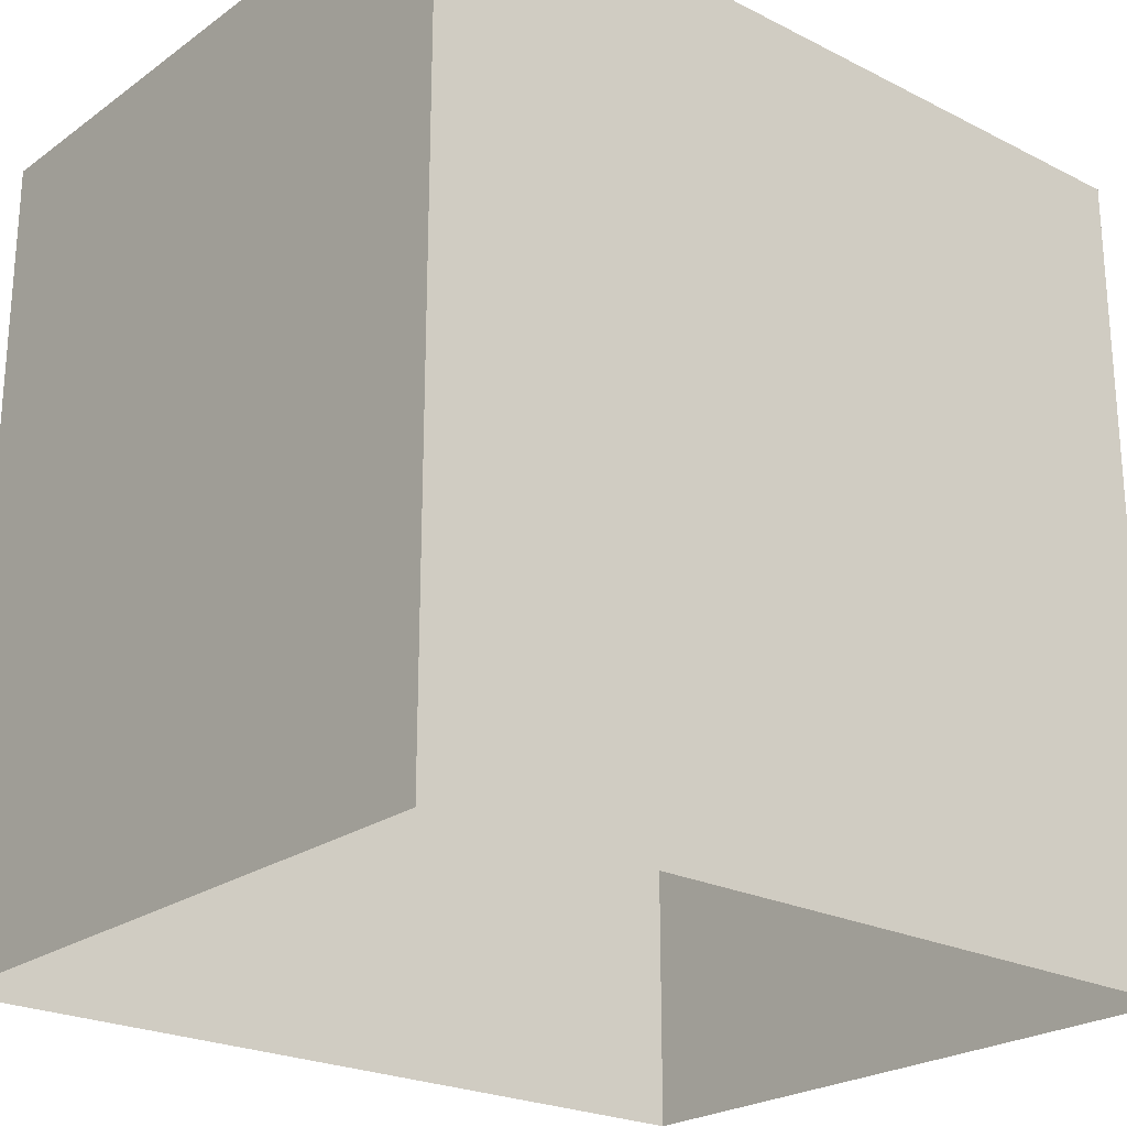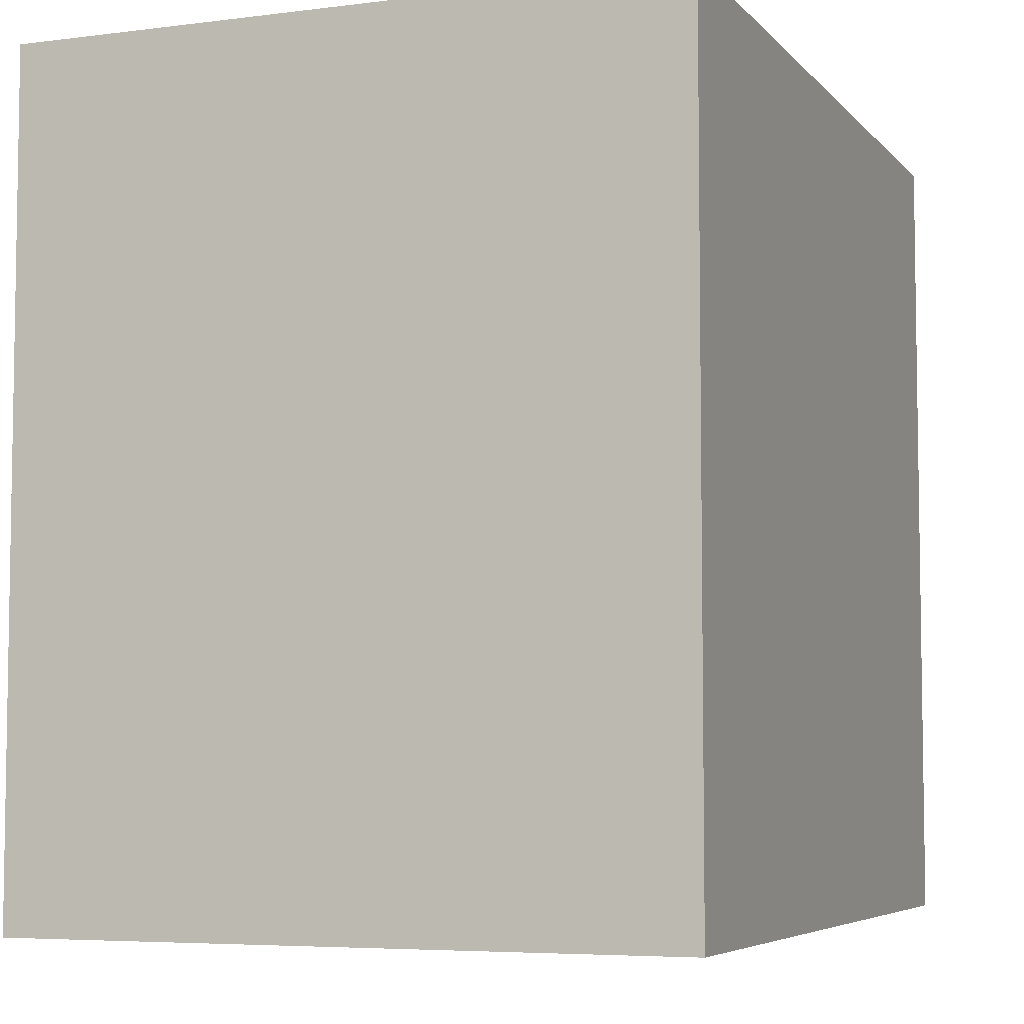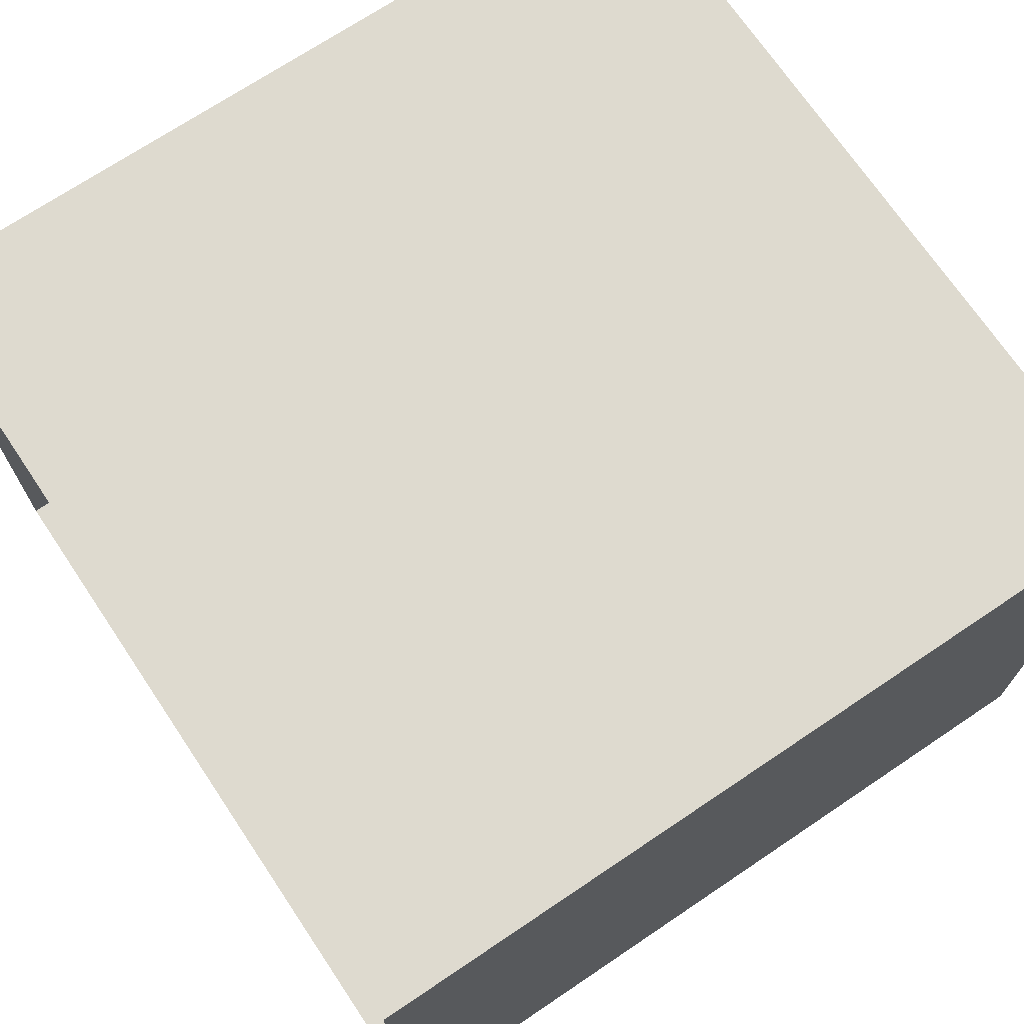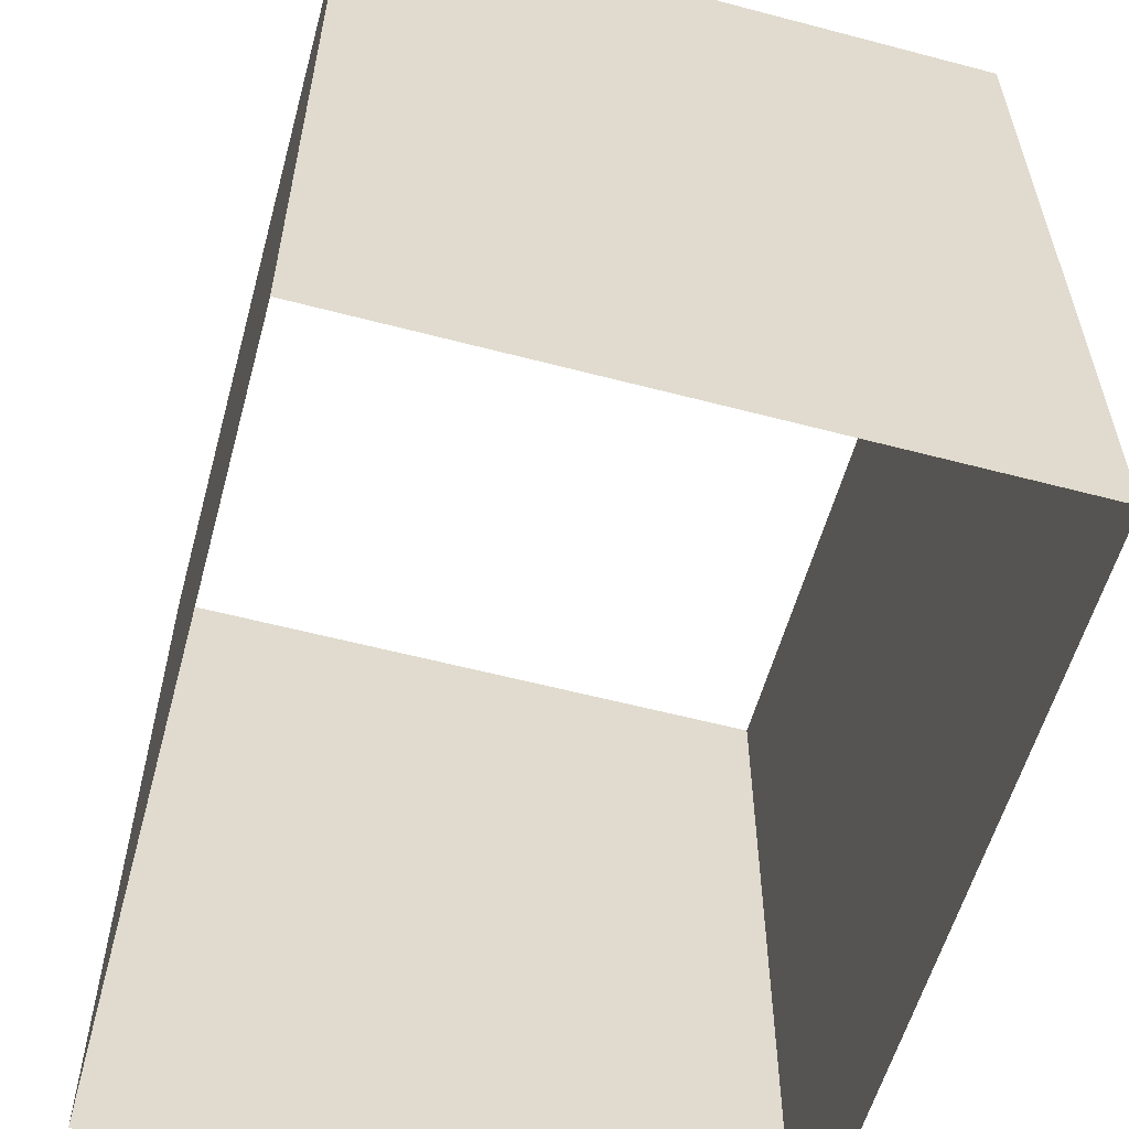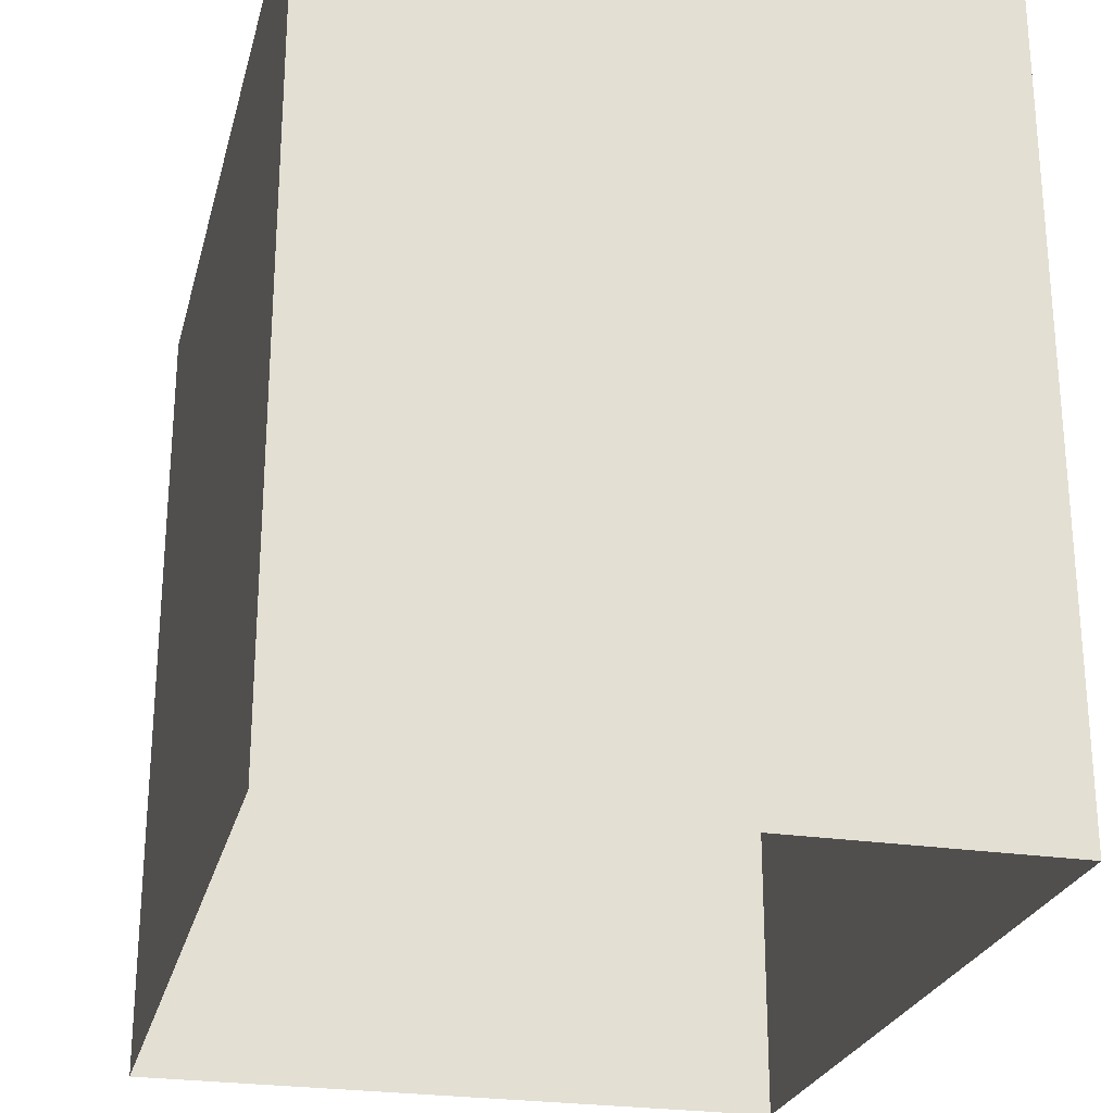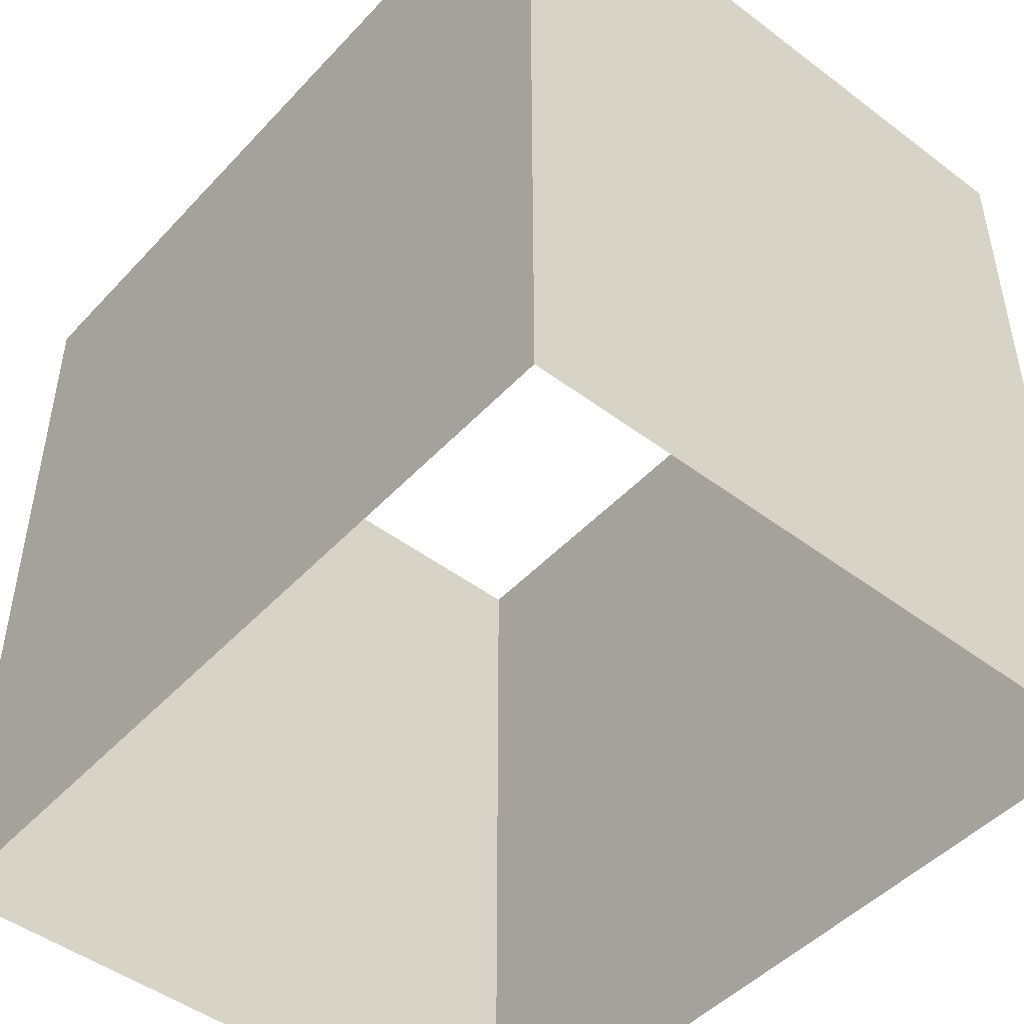
<metadata>
{"format":"obj","ext":"obj","renderer":"f3d","projection":"perspective","resolution":1024,"background":"white","views":[{"elev":-23.5,"azim":139.7,"up":"+Z"},{"elev":-5.7,"azim":111.4,"up":"+Z"},{"elev":71.0,"azim":-123.9,"up":"+Y"},{"elev":-57.5,"azim":-105.3,"up":"+Z"},{"elev":-25.2,"azim":-103.8,"up":"+Z"},{"elev":-47.5,"azim":49.7,"up":"+Z"}]}
</metadata>
<code>
v 0.515 -0.4046 0
v -0.4938 -0.4046 0
v 0.515 -0.4046 1
v -0.4938 -0.4046 1
v 0.515 0.3966 0
v 0.515 -0.4046 0
v 0.515 0.3966 1
v 0.515 -0.4046 1
v -0.4938 0.3966 0
v 0.515 0.3966 0
v -0.4938 0.3966 1
v 0.515 0.3966 1
v -0.4938 -0.4046 0
v -0.4938 0.3966 0
v -0.4938 -0.4046 1
v -0.4938 0.3966 1
g active_top
f 1 3 2
f 2 3 4
f 5 7 6
f 6 7 8
f 9 11 10
f 10 11 12
f 13 15 14
f 14 15 16

</code>
